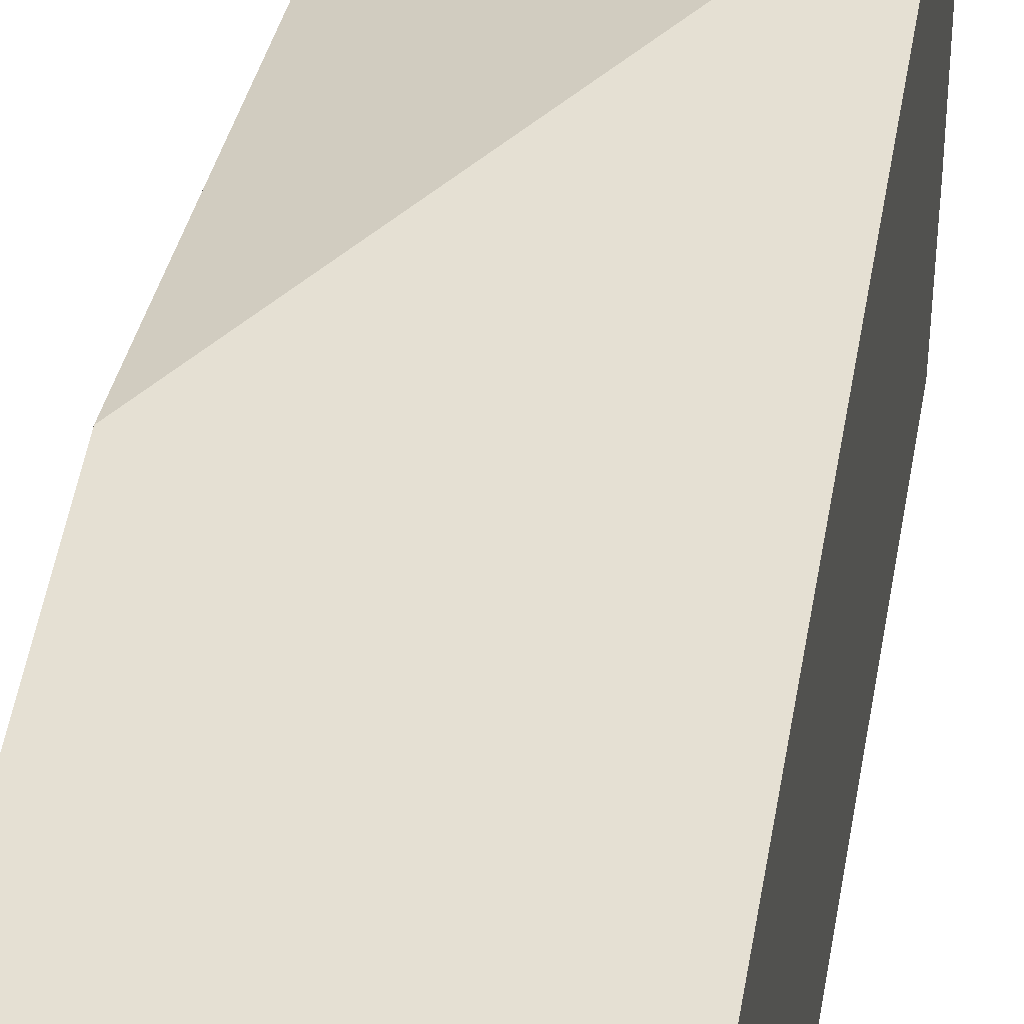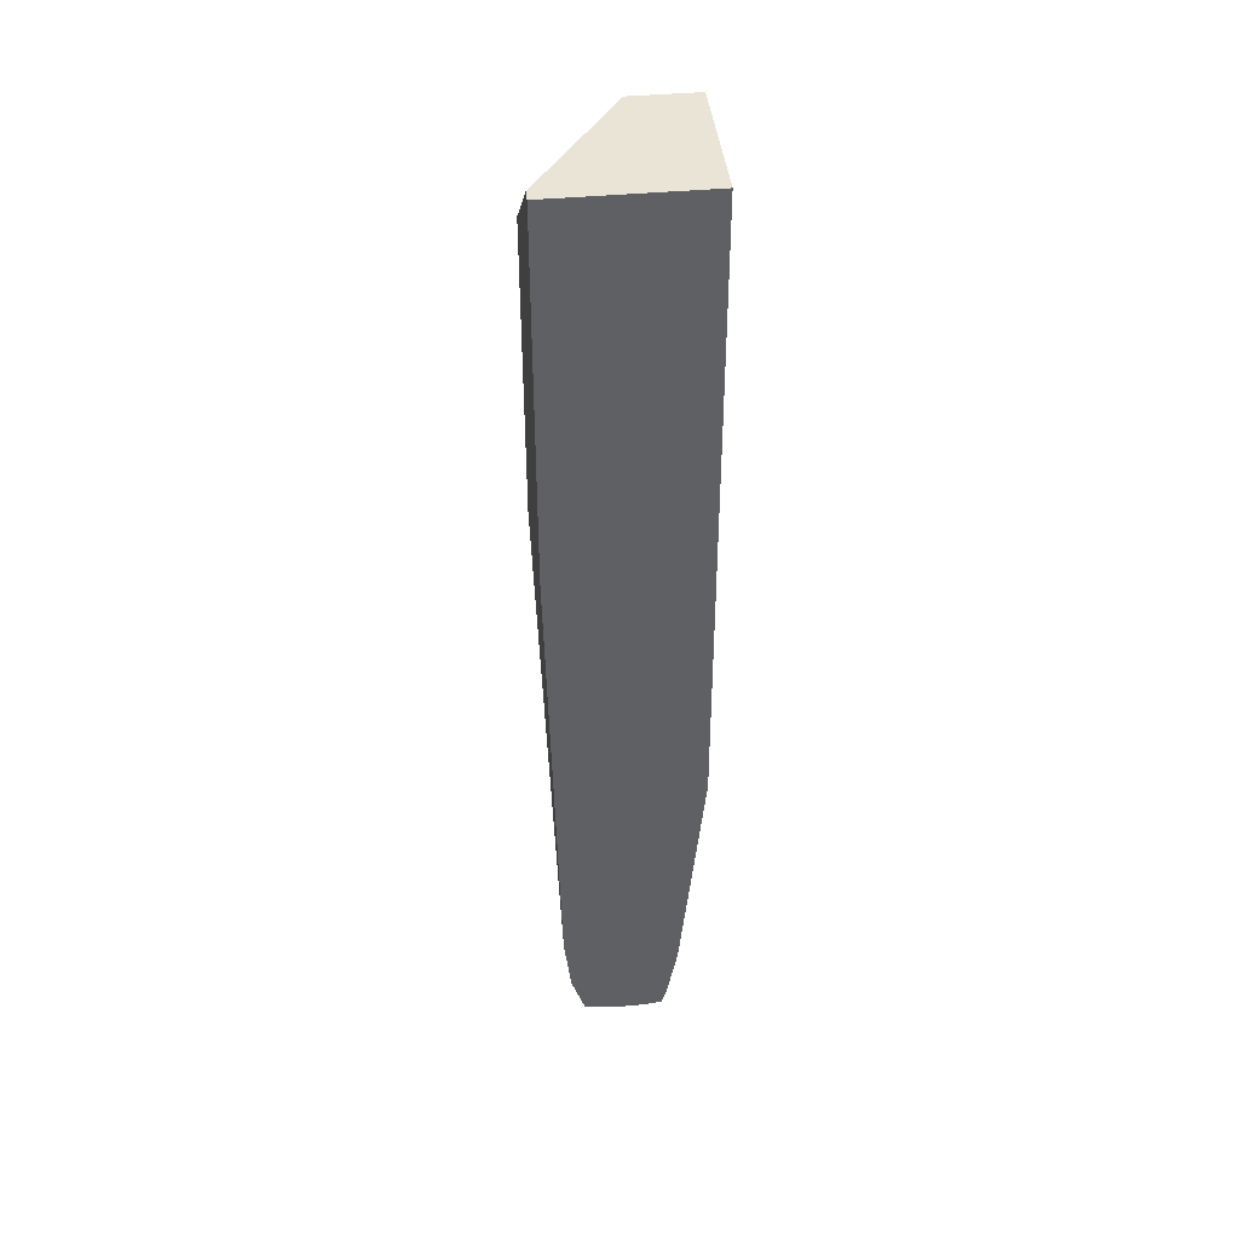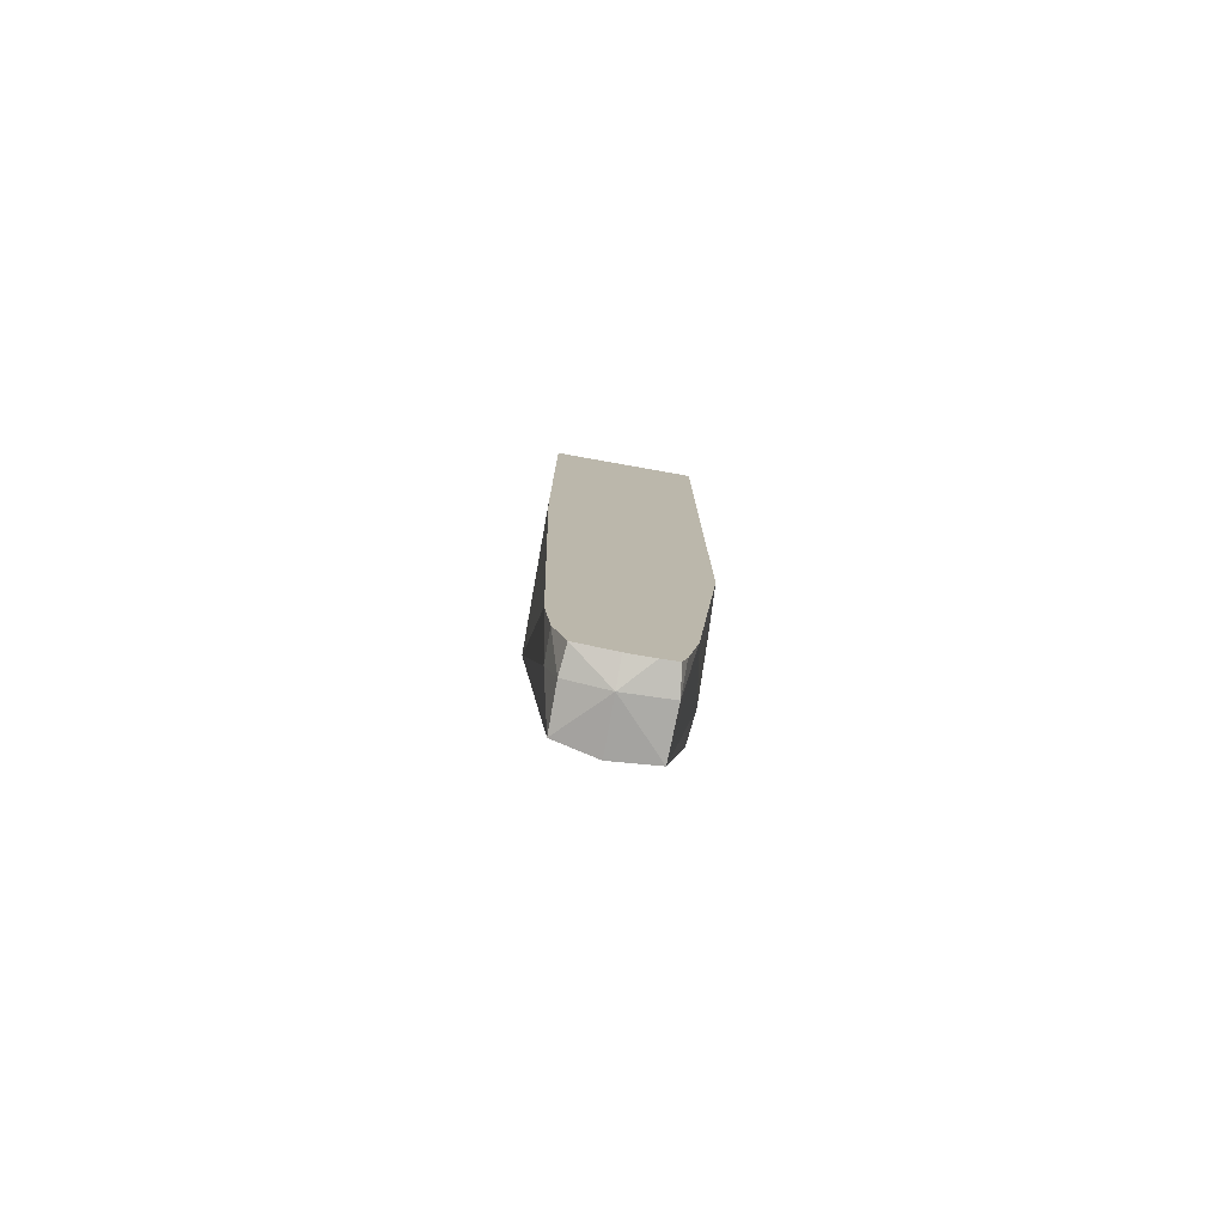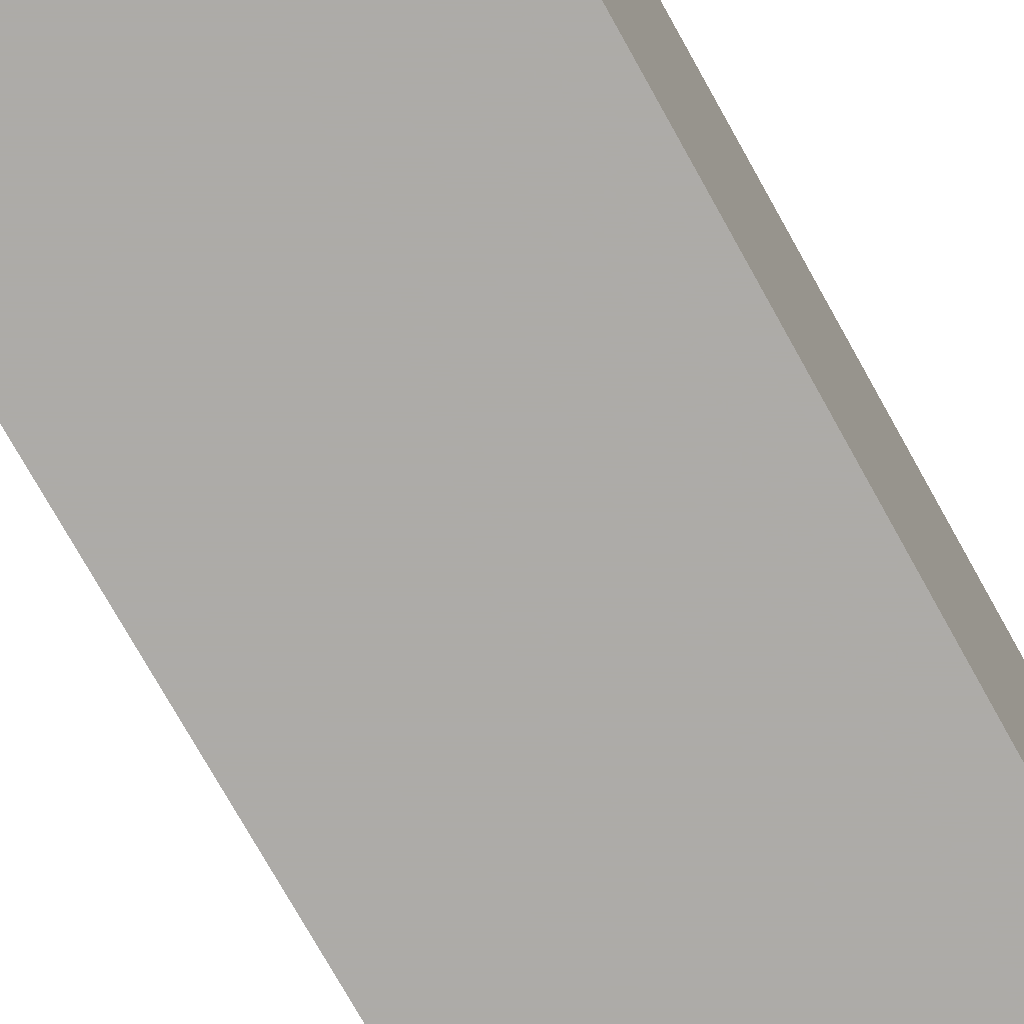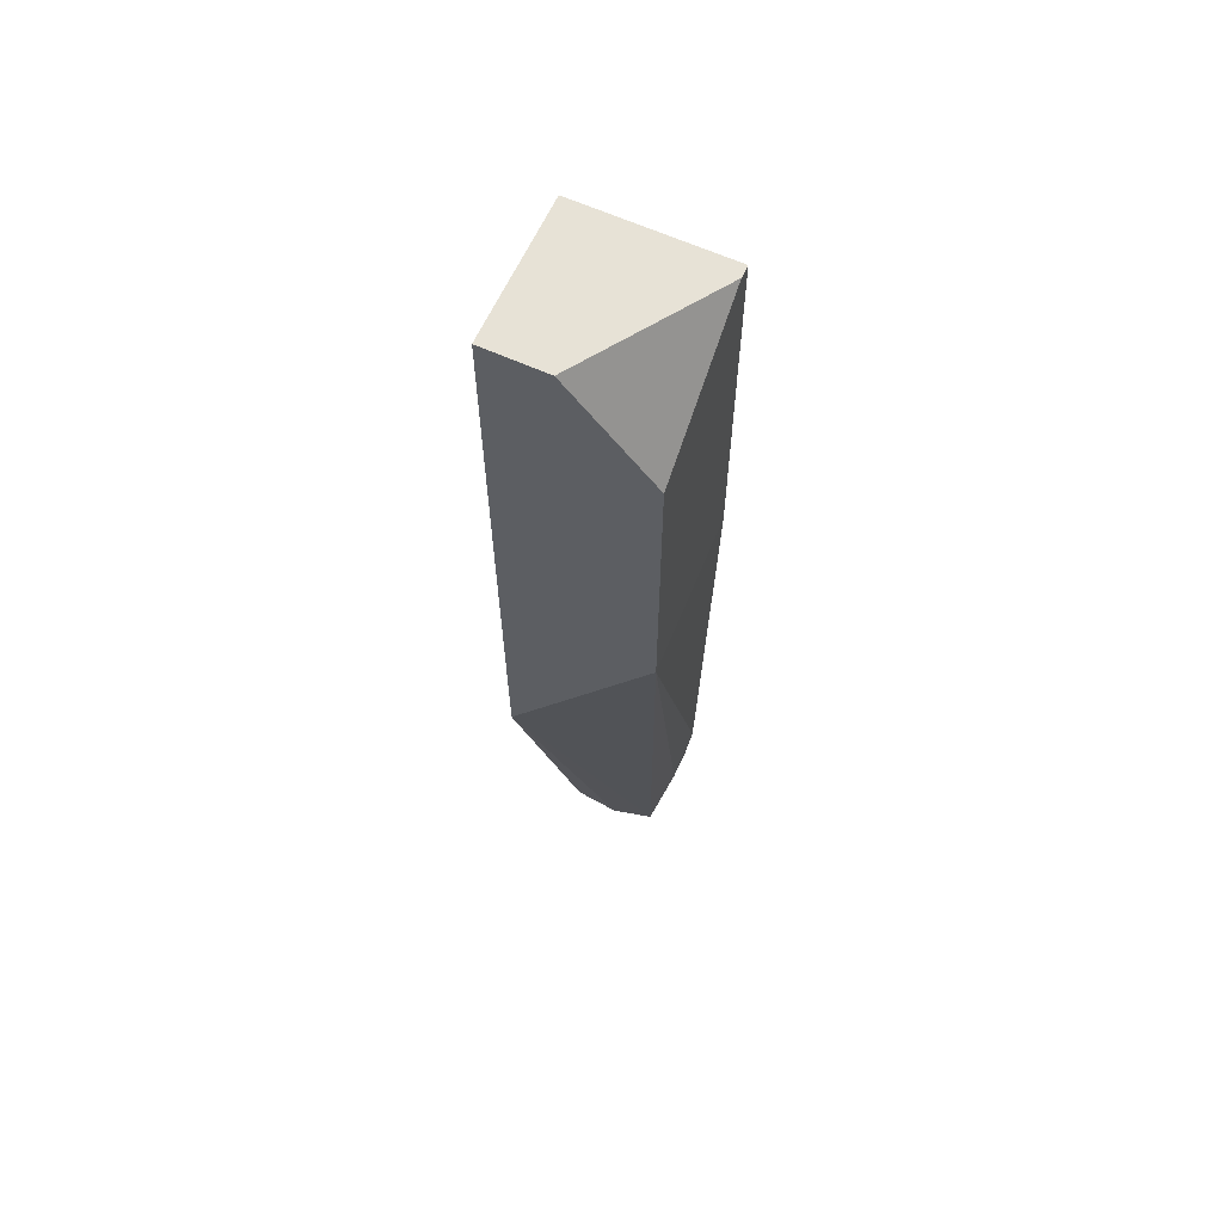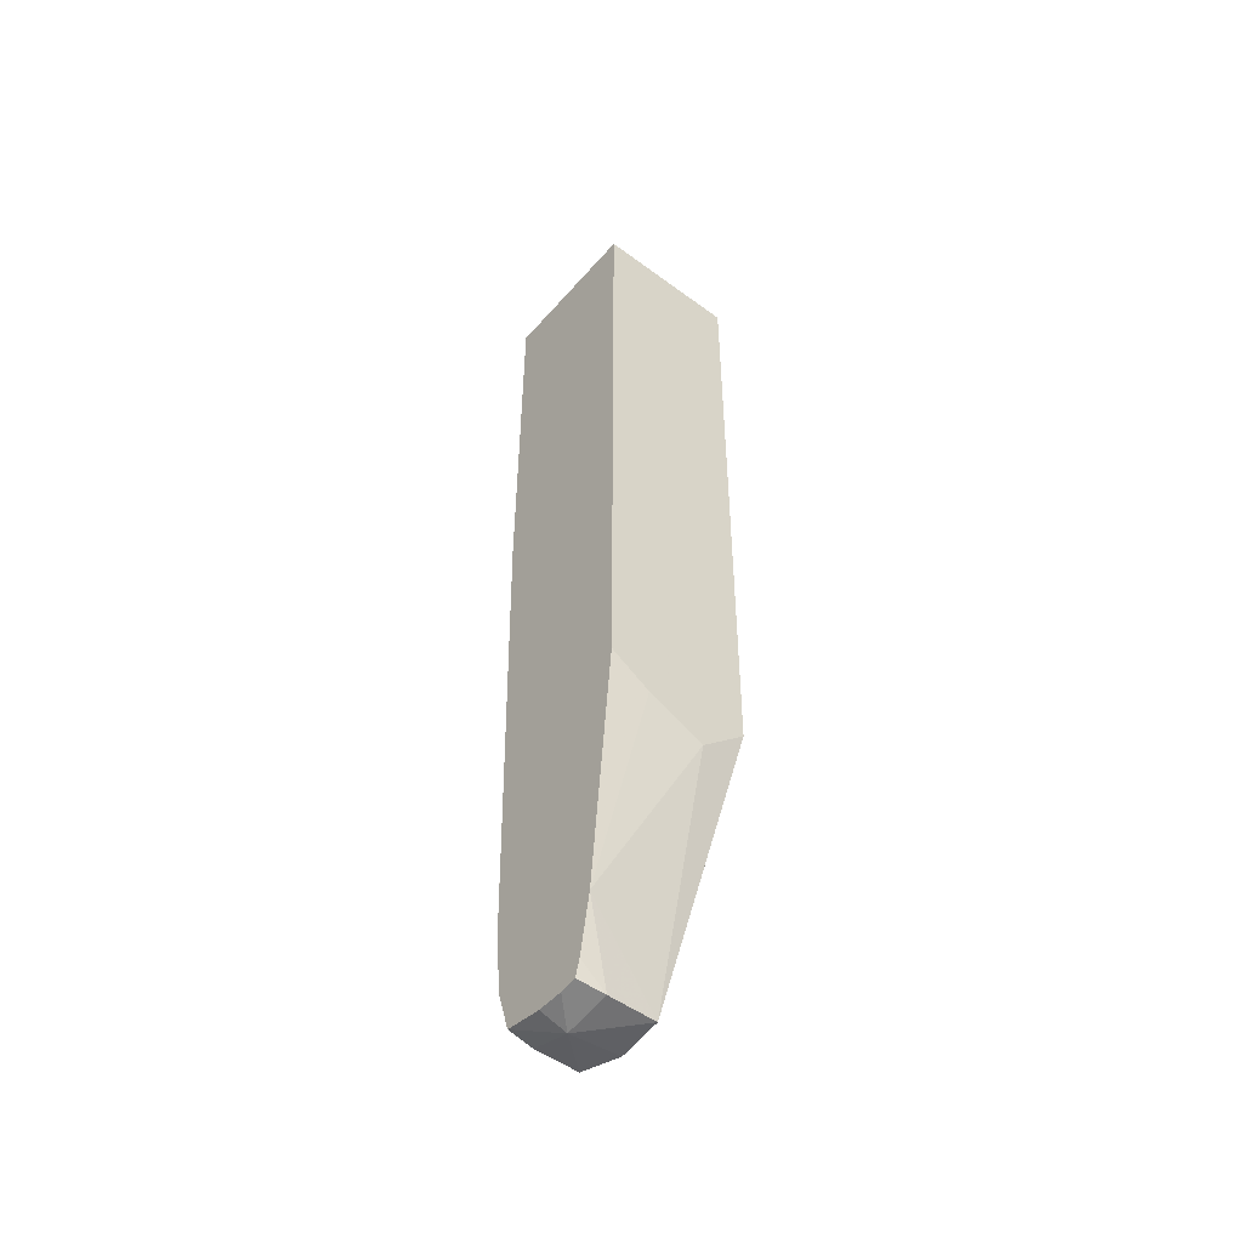
<metadata>
{"format":"obj","ext":"obj","renderer":"f3d","projection":"perspective","resolution":1024,"background":"white","views":[{"elev":38.0,"azim":7.8,"up":"+Y"},{"elev":42.5,"azim":-6.3,"up":"+Z"},{"elev":-78.2,"azim":-10.1,"up":"+Z"},{"elev":-76.5,"azim":28.7,"up":"+Y"},{"elev":63.2,"azim":-155.4,"up":"+Z"},{"elev":-49.3,"azim":50.8,"up":"+Z"}]}
</metadata>
<code>
v 0.002626 0.05411 -0.0006562
v 0.001176 0.05411 -0.0006562
v 0.002626 0.05087 -0.0006562
v 0.002626 0.05411 -0.00791
v -0.0007708 0.05114 -0.0006562
v -0.0007708 0.05411 -0.00296
v -0.0007708 0.05087 -0.0006562
v 0.002626 0.05087 -0.01507
v 0.002495 0.05411 -0.00807
v 0.002626 0.05409 -0.01529
v -0.0007708 0.05411 -0.009926
v -0.0007708 0.05087 -0.009017
v 0.002085 0.05087 -0.02066
v 0.002626 0.05176 -0.01564
v 0.001587 0.05411 -0.008927
v 0.002626 0.05305 -0.01622
v 0.001794 0.05255 -0.02239
v 0.0007918 0.05261 -0.02245
v -0.0001236 0.05244 -0.02232
v -0.0002886 0.05411 -0.009782
v 0.0002066 0.05411 -0.009613
v -0.0003611 0.05154 -0.02135
v -0.0005131 0.05087 -0.01998
v 0.001845 0.05087 -0.02196
v 0.001821 0.05146 -0.0224
v 0.0007918 0.05146 -0.02255
v -0.0001246 0.05146 -0.02231
v -0.0003621 0.05087 -0.02132
v 0.001736 0.05087 -0.02231
v 0.001371 0.05087 -0.02236
v 0.0007918 0.05087 -0.02237
v -6.679e-05 0.05087 -0.02223
f 1 15 21
f 1 21 20
f 13 17 16
f 13 16 14
f 5 12 7
f 5 11 12
f 3 24 13
f 3 13 8
f 1 11 6
f 1 20 11
f 1 6 2
f 2 6 5
f 19 27 22
f 22 27 28
f 1 8 14
f 1 14 16
f 26 32 27
f 27 32 28
f 1 4 9
f 1 9 15
f 1 7 3
f 1 3 8
f 3 7 12
f 3 12 23
f 3 23 28
f 3 28 32
f 8 13 14
f 9 10 15
f 10 16 17
f 10 17 18
f 26 31 32
f 26 30 31
f 26 29 30
f 25 29 26
f 3 29 24
f 3 30 29
f 3 32 31
f 3 31 30
f 22 28 23
f 24 29 25
f 10 21 15
f 11 19 22
f 10 20 21
f 10 11 20
f 11 23 12
f 11 22 23
f 13 24 25
f 13 25 17
f 17 26 18
f 17 25 26
f 1 2 5
f 1 5 7
f 4 10 9
f 5 6 11
f 1 16 10
f 1 10 4
f 18 26 19
f 19 26 27
f 10 18 19
f 10 19 11

</code>
